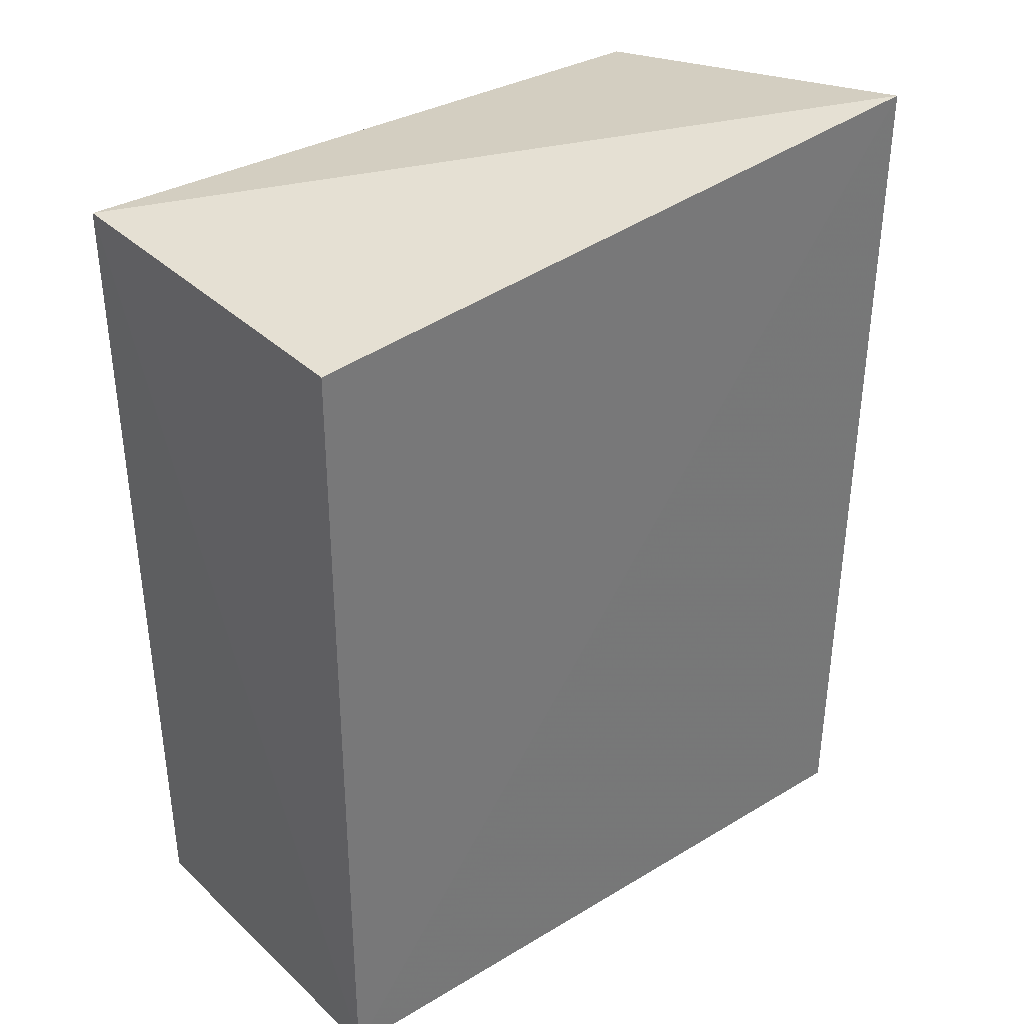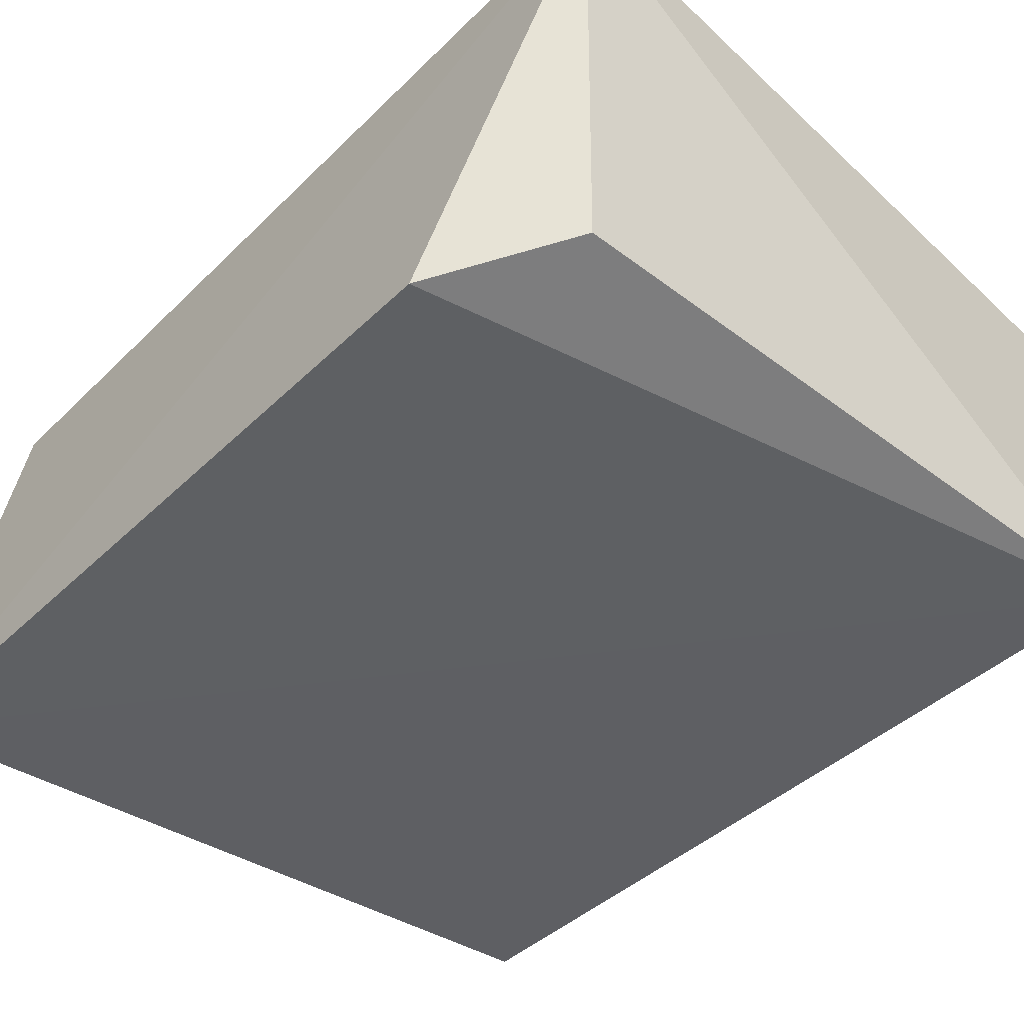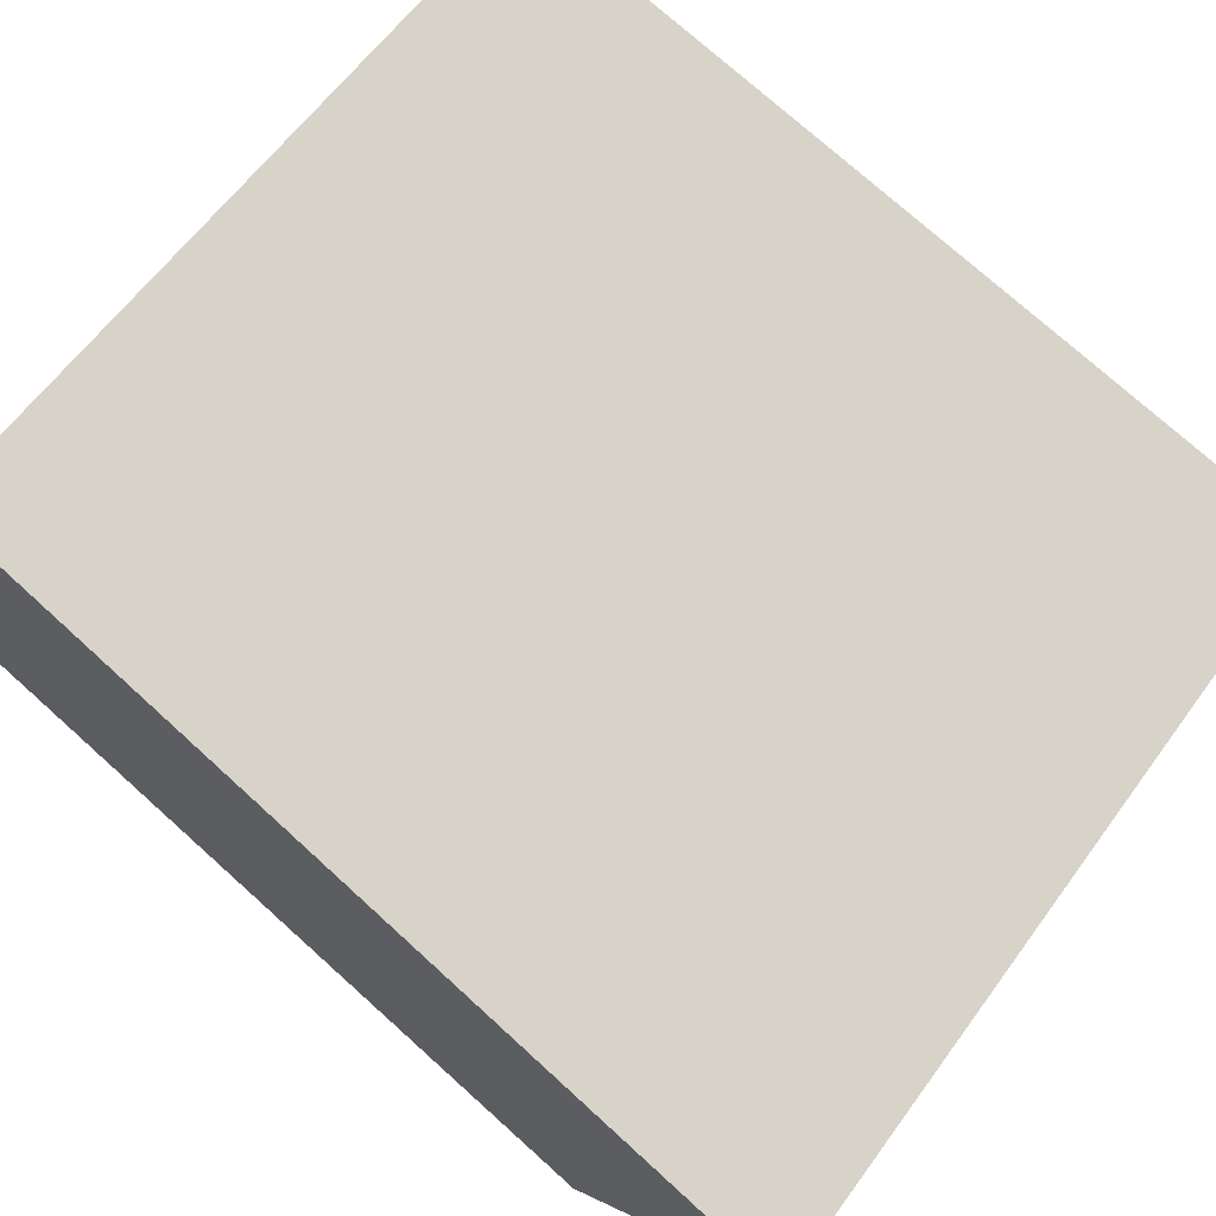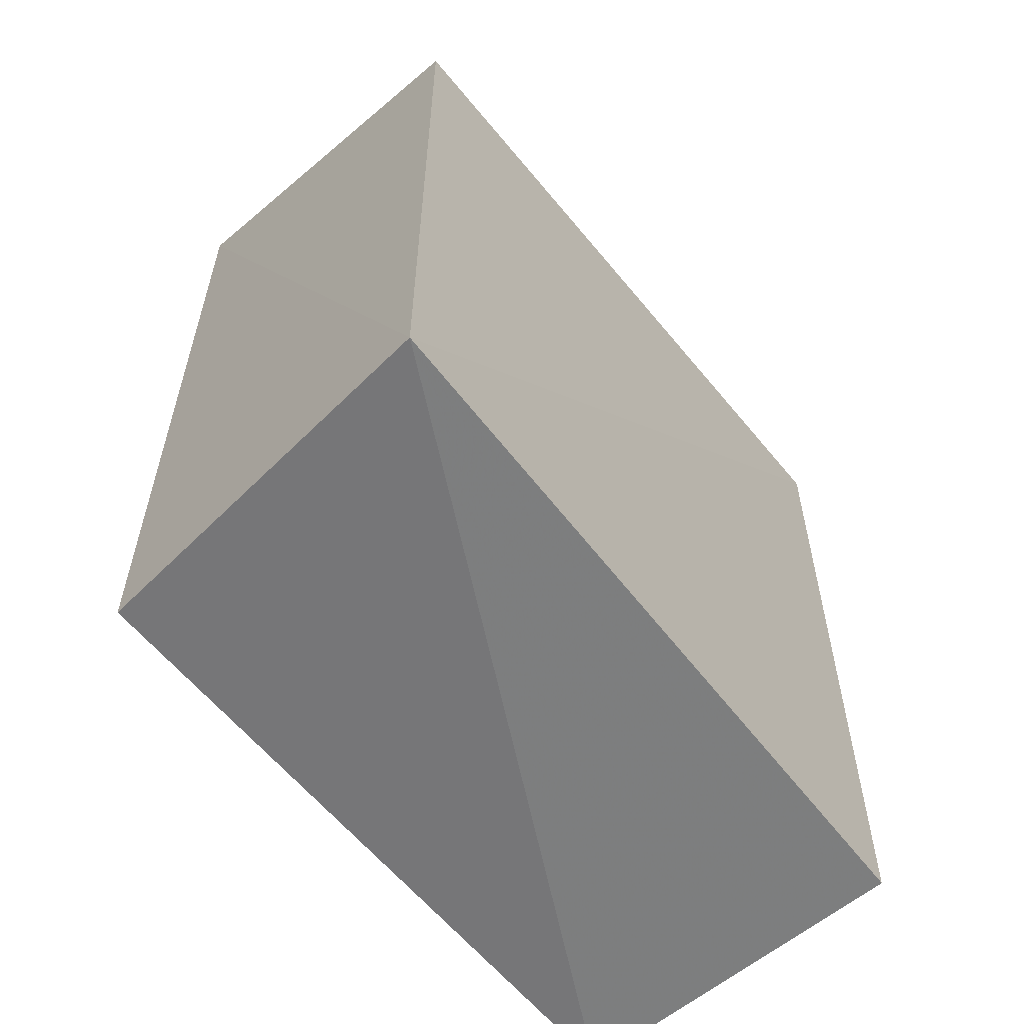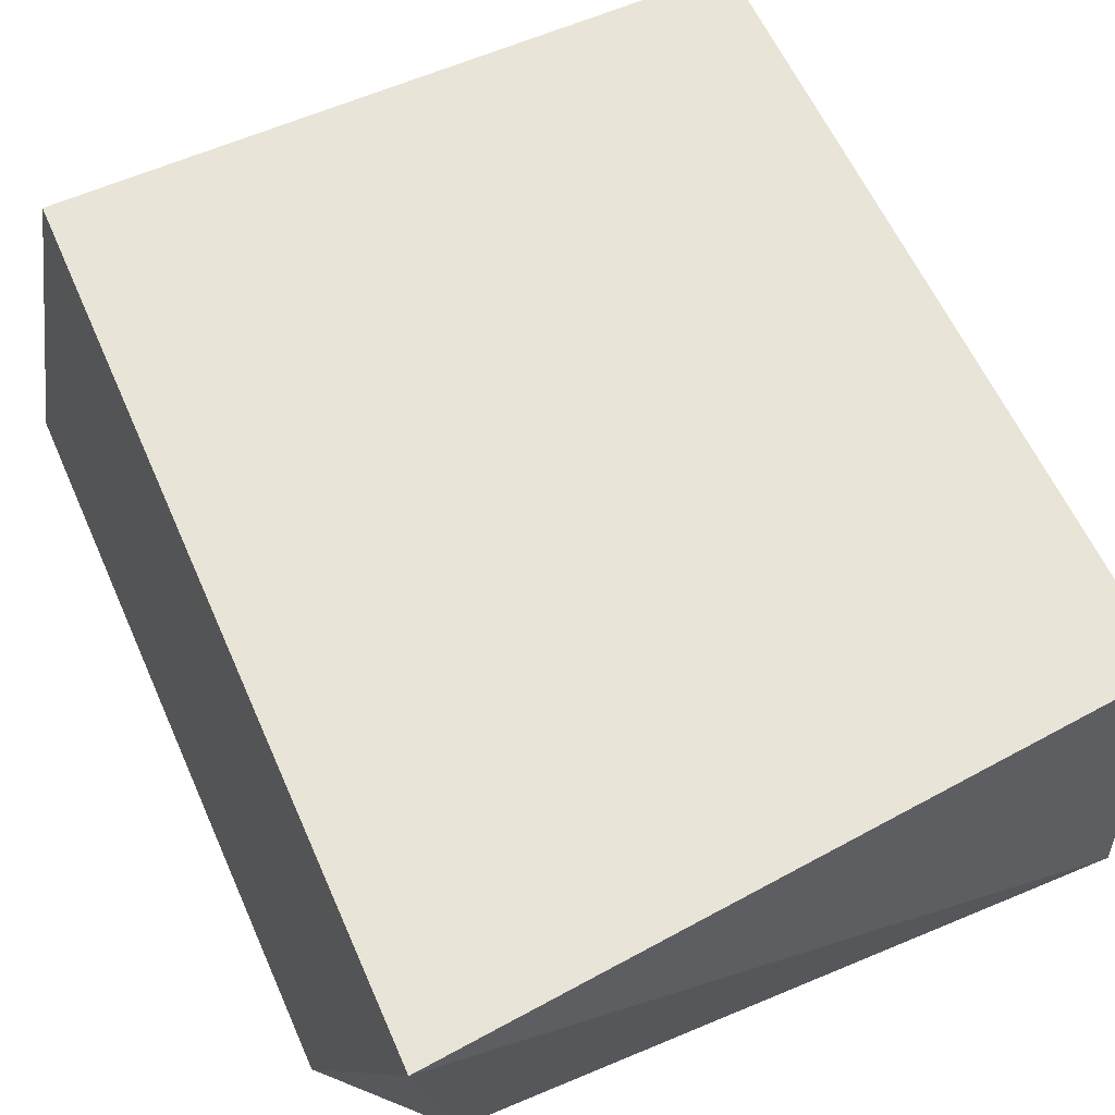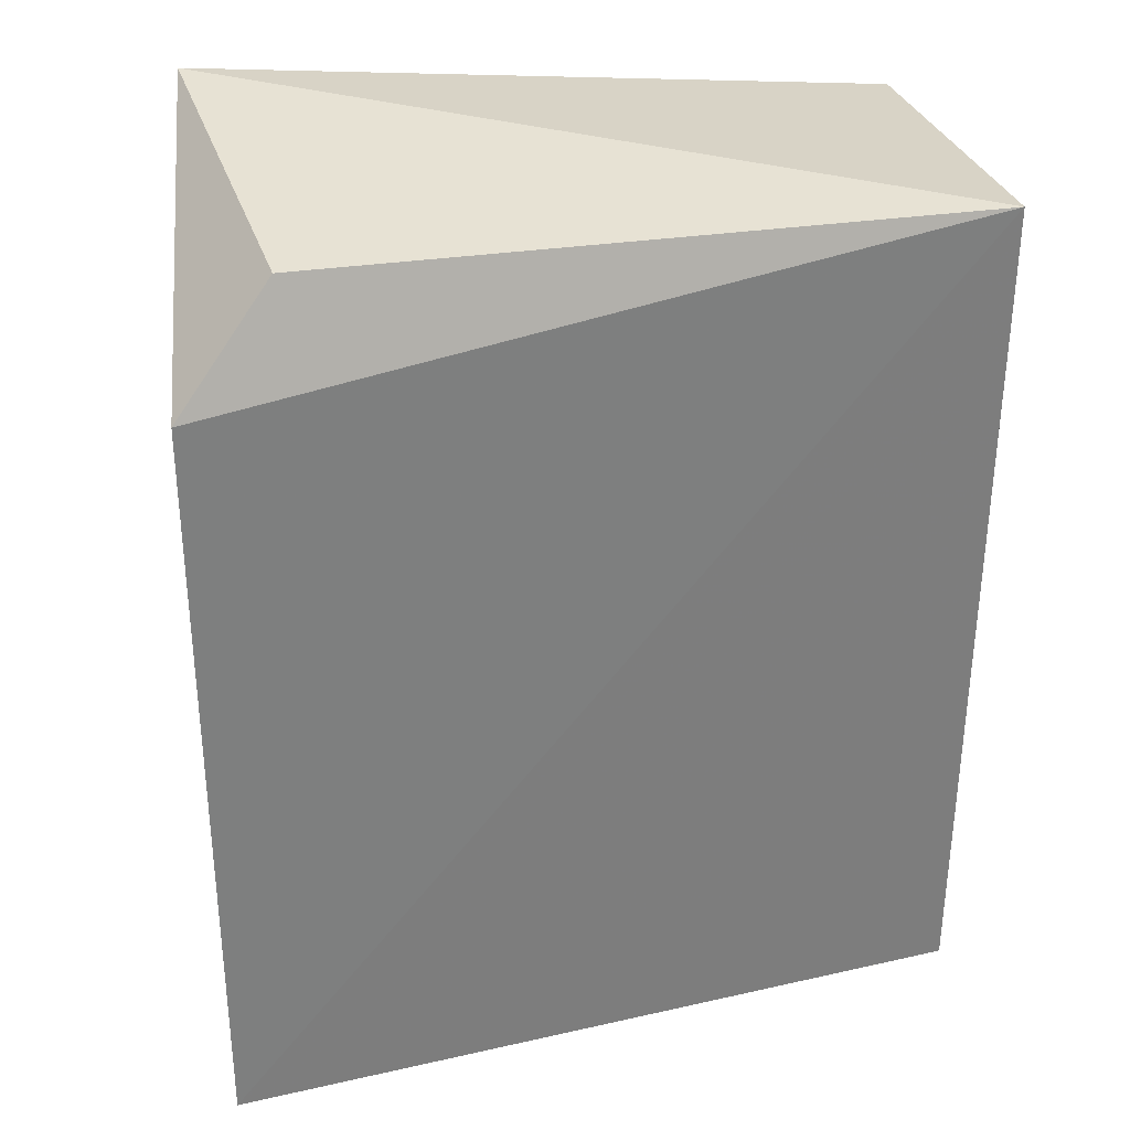
<metadata>
{"format":"obj","ext":"obj","renderer":"f3d","projection":"perspective","resolution":1024,"background":"white","views":[{"elev":34.5,"azim":-39.1,"up":"+Y"},{"elev":-44.3,"azim":137.9,"up":"+Z"},{"elev":77.1,"azim":131.5,"up":"+Z"},{"elev":-61.8,"azim":129.6,"up":"+Y"},{"elev":60.4,"azim":155.8,"up":"+Z"},{"elev":30.5,"azim":168.7,"up":"+Y"}]}
</metadata>
<code>
v 0.2589 -0.2458 0.007576
v 0.2934 -0.2772 -0.2614
v 0.2663 0.3577 0.01011
v -0.2108 0.3148 0.007576
v -0.2108 -0.2458 -0.2348
v -0.2108 -0.2458 0.007576
v -0.2159 0.3245 -0.2412
v 0.2963 0.2393 -0.2626
v 0.2315 0.3183 -0.2369
f 1 2 3
f 6 1 3
f 6 3 4
f 6 5 2
f 6 2 1
f 7 2 5
f 7 4 3
f 7 6 4
f 7 5 6
f 8 3 2
f 8 2 7
f 9 8 7
f 9 7 3
f 9 3 8

</code>
